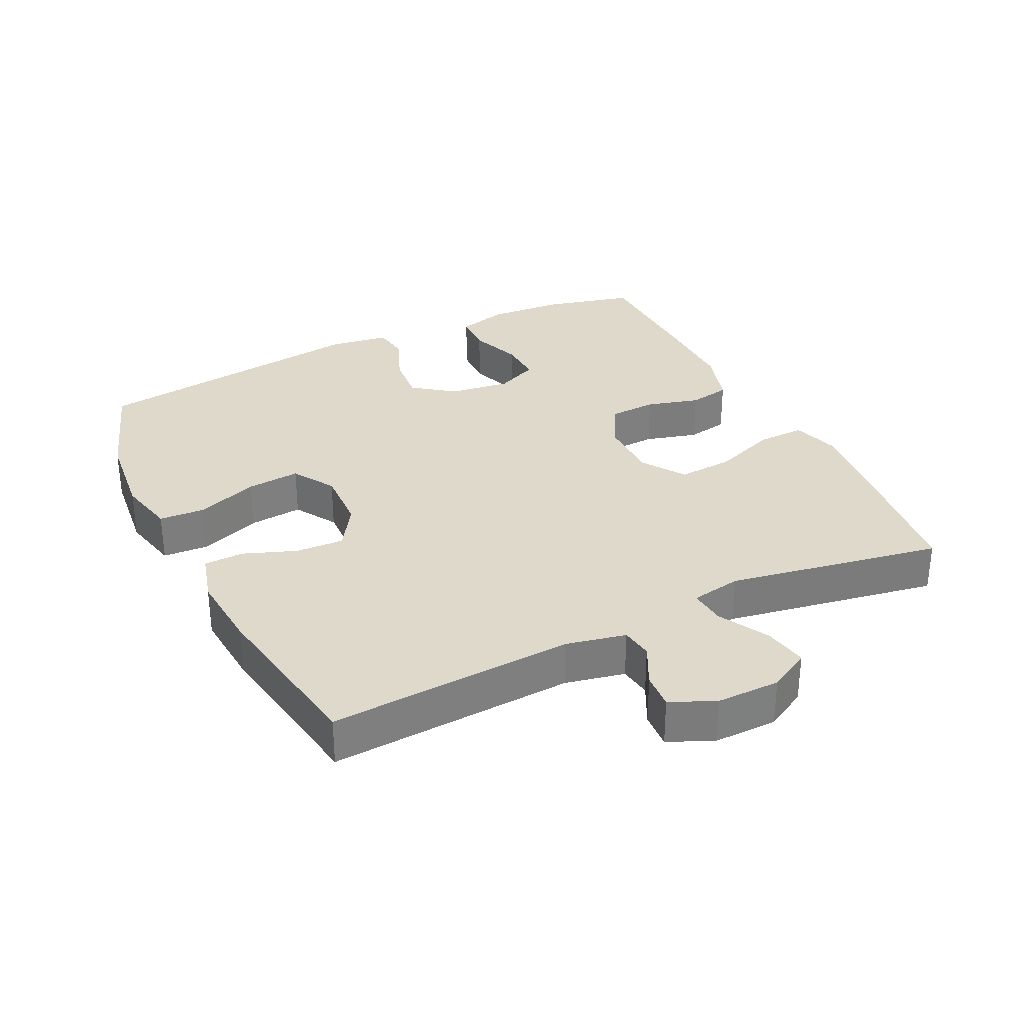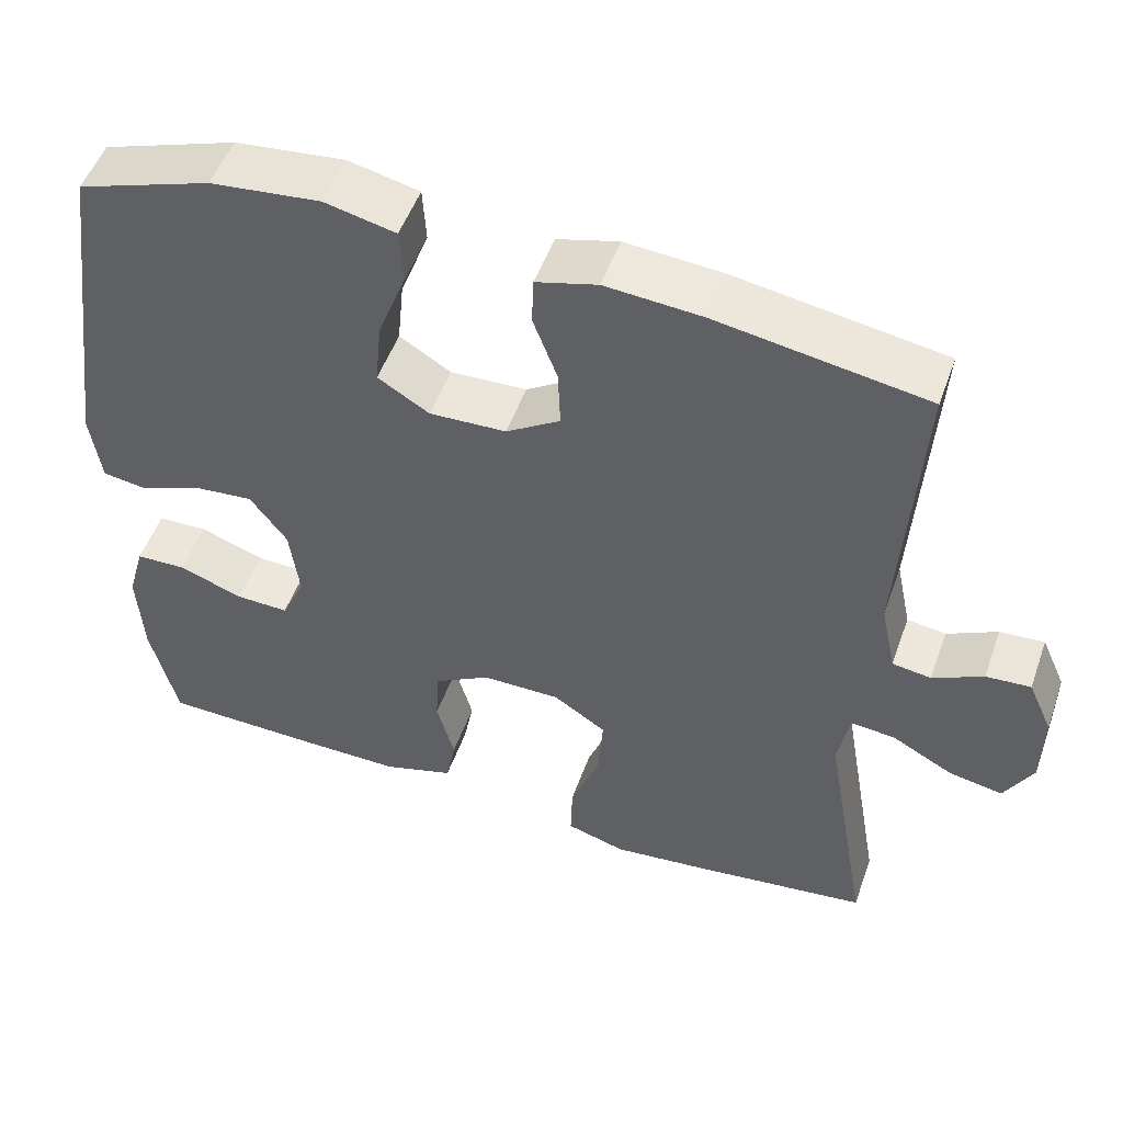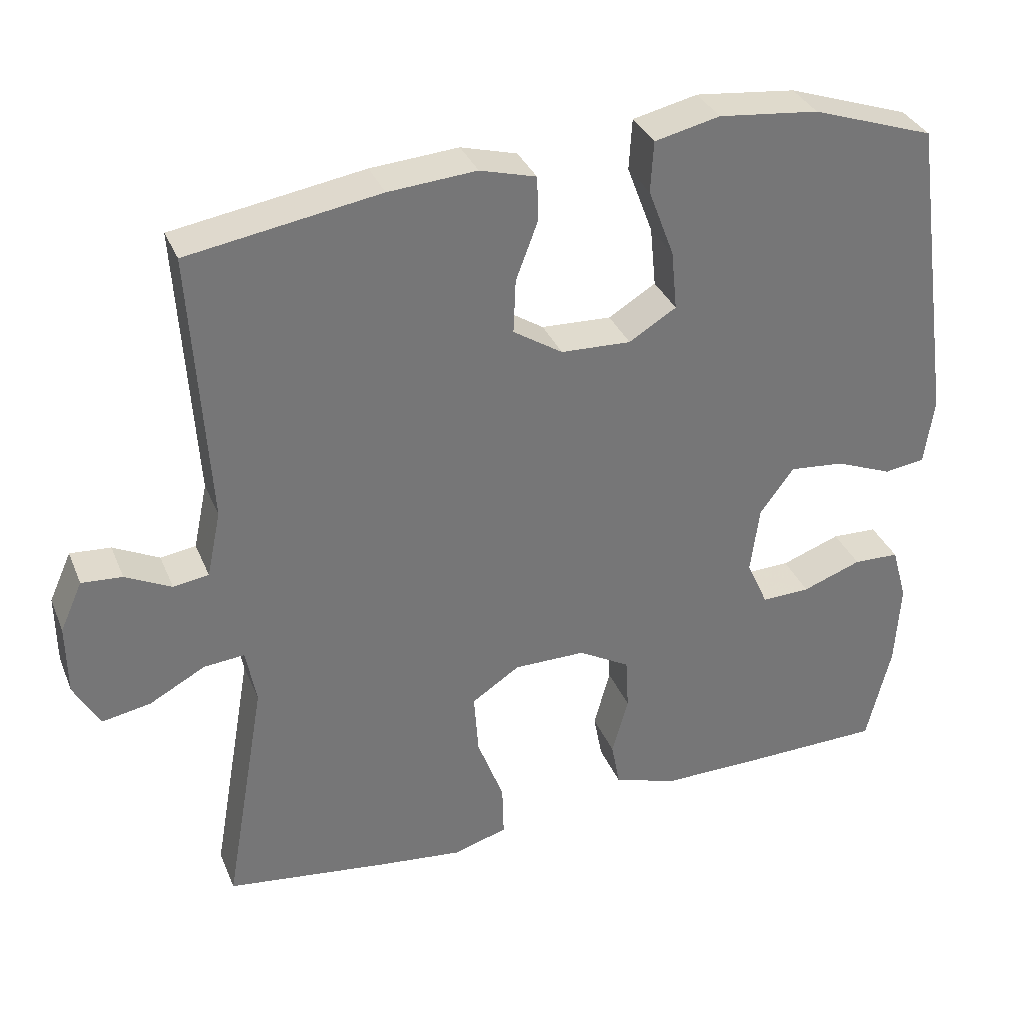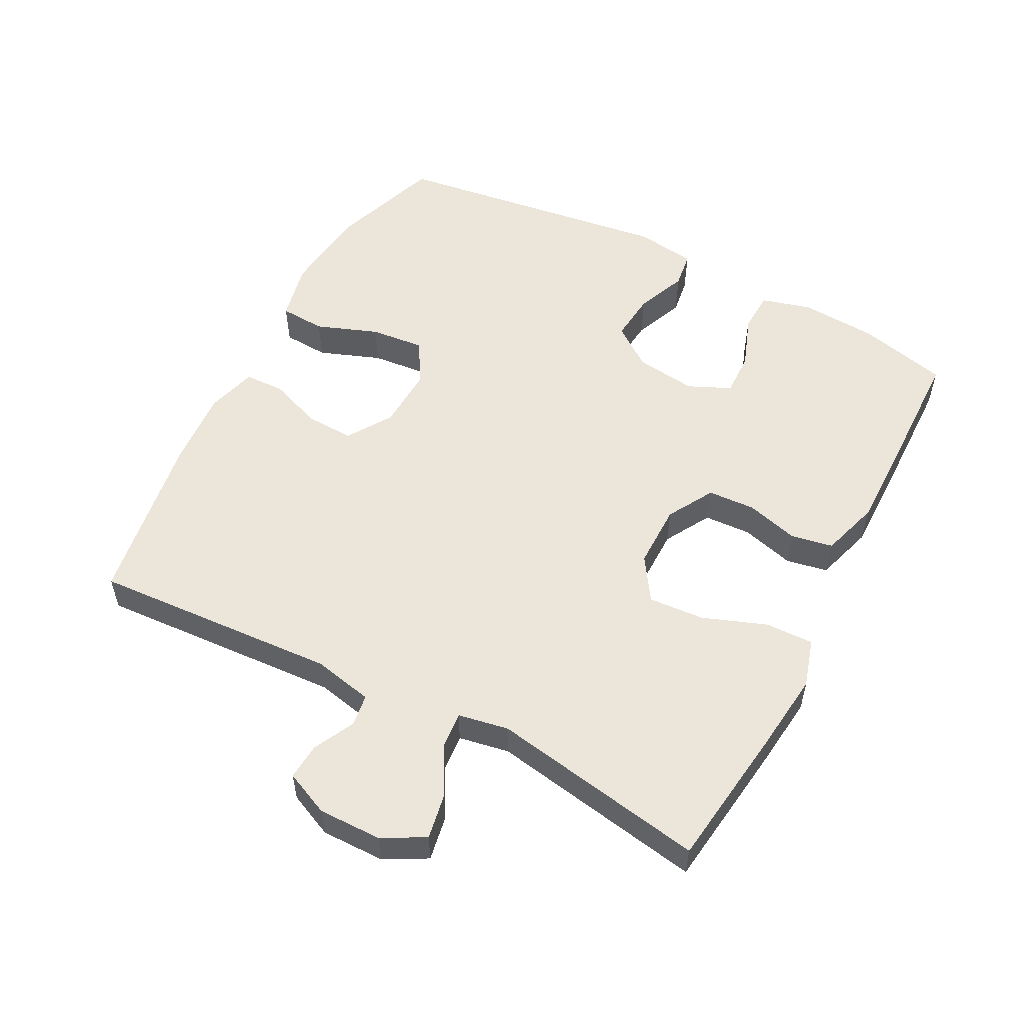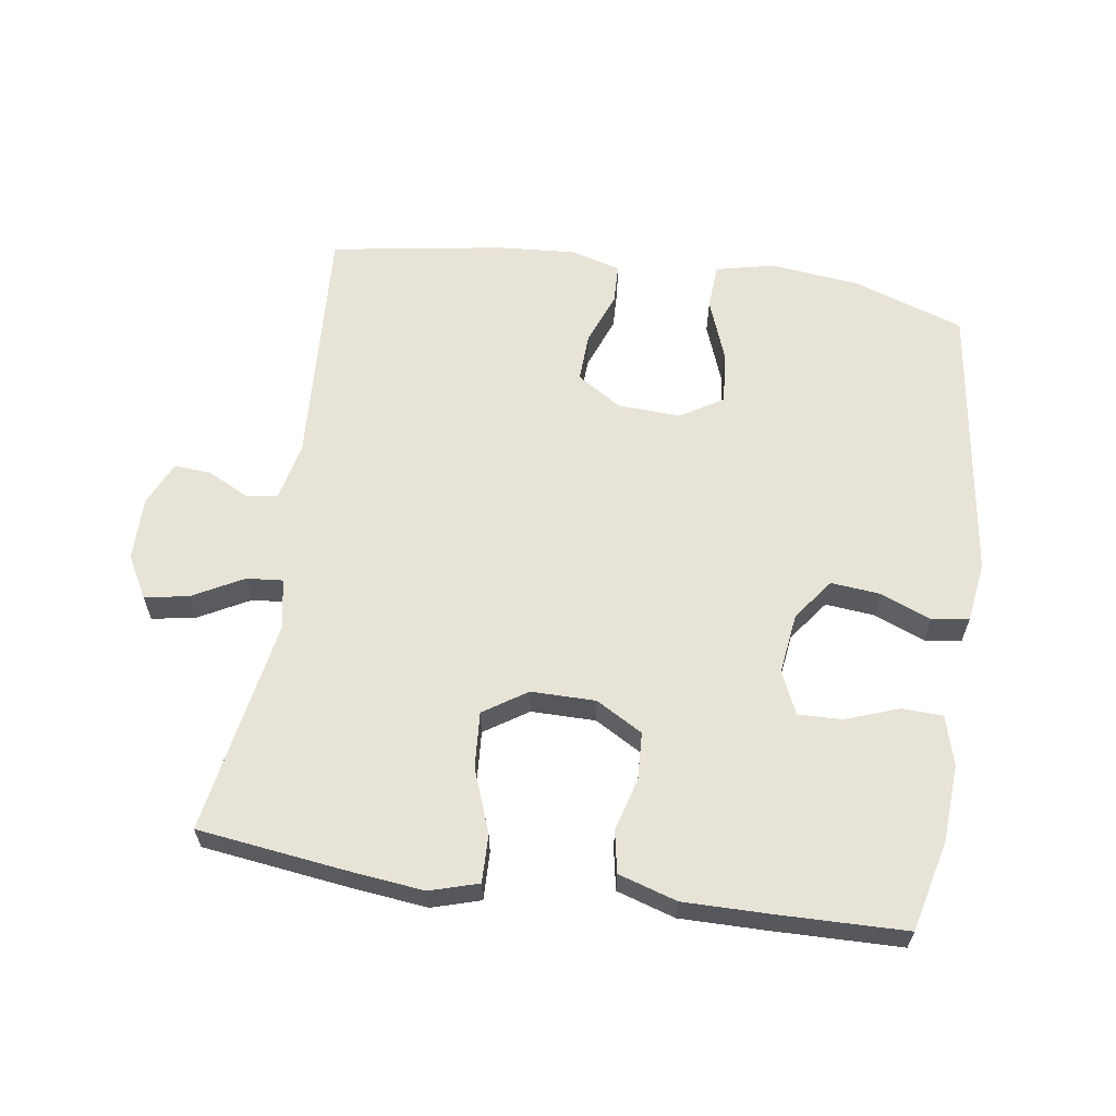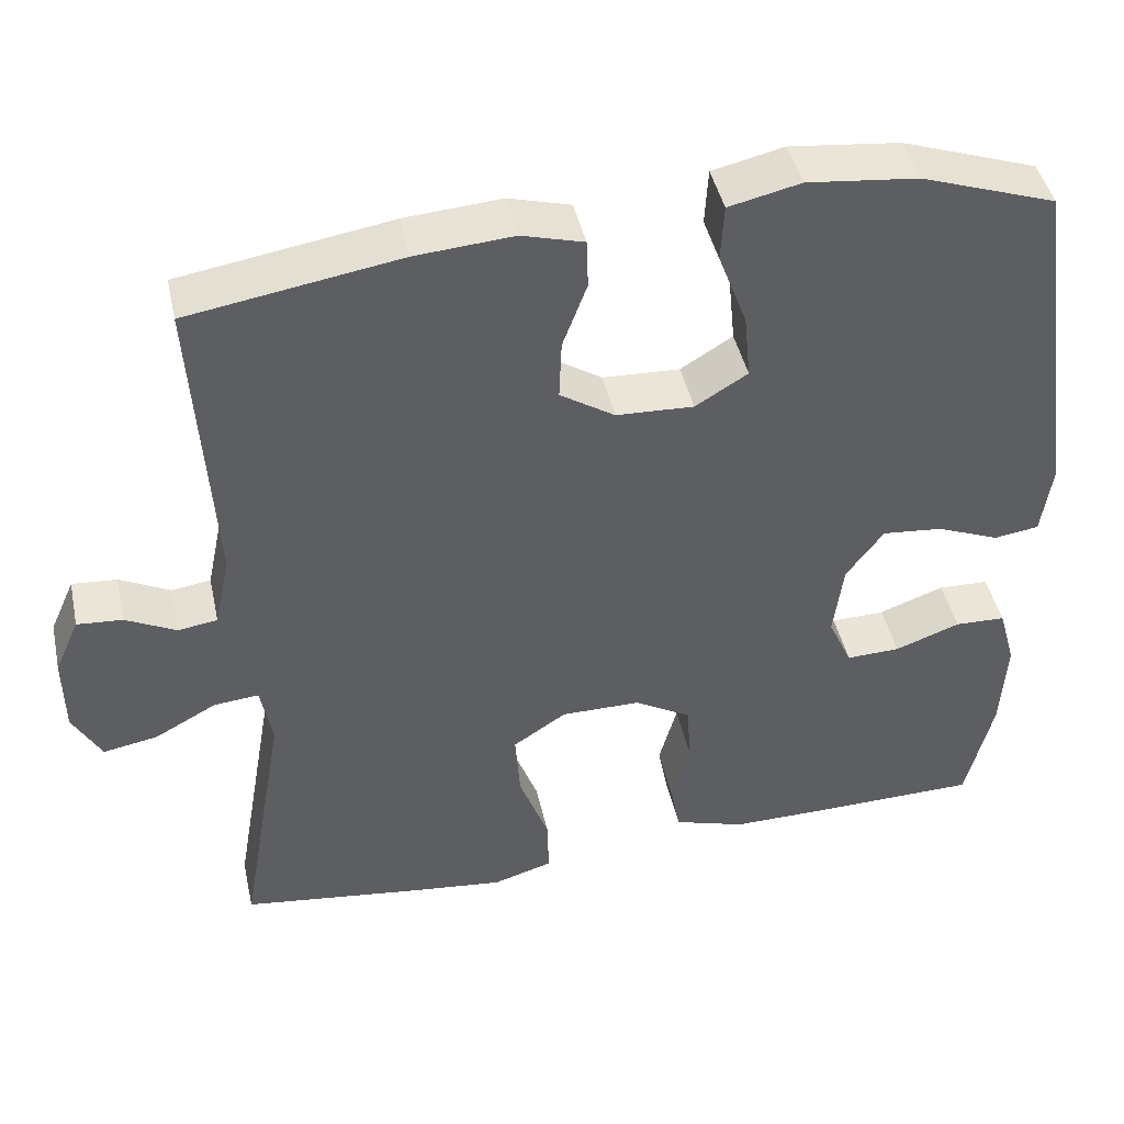
<metadata>
{"format":"obj","ext":"obj","renderer":"f3d","projection":"perspective","resolution":1024,"background":"white","views":[{"elev":31.7,"azim":64.0,"up":"+Y"},{"elev":51.2,"azim":19.4,"up":"+Z"},{"elev":33.9,"azim":159.7,"up":"+Z"},{"elev":54.4,"azim":117.7,"up":"+Y"},{"elev":61.8,"azim":-171.5,"up":"+Y"},{"elev":43.9,"azim":167.7,"up":"+Z"}]}
</metadata>
<code>
v -0.5 0.07 -0.5
v -0.533 0.07 -0.364
v -0.54 0.07 -0.249
v -0.519 0.07 -0.174
v -0.457 0.07 -0.172
v -0.377 0.07 -0.201
v -0.311 0.07 -0.203
v -0.282 0.07 -0.139
v -0.294 0.07 -0.047
v -0.34 0.07 0.015
v -0.414 0.07 0.008
v -0.491 0.07 -0.023
v -0.546 0.07 -0.015
v -0.559 0.07 0.076
v -0.5 0.07 0.5
v -0.334 0.07 0.557
v -0.198 0.07 0.572
v -0.11 0.07 0.552
v -0.106 0.07 0.483
v -0.141 0.07 0.39
v -0.149 0.07 0.309
v -0.085 0.07 0.27
v 0.01 0.07 0.274
v 0.077 0.07 0.317
v 0.074 0.07 0.39
v 0.044 0.07 0.47
v 0.046 0.07 0.53
v 0.122 0.07 0.551
v 0.241 0.07 0.542
v 0.5 0.07 0.5
v 0.477 0.07 0.13
v 0.496 0.07 0.04
v 0.544 0.07 0.033
v 0.606 0.07 0.064
v 0.661 0.07 0.068
v 0.691 0.07 0.001
v 0.69 0.07 -0.095
v 0.655 0.07 -0.158
v 0.589 0.07 -0.146
v 0.513 0.07 -0.105
v 0.458 0.07 -0.1
v 0.444 0.07 -0.176
v 0.5 0.07 -0.5
v 0.282 0.07 -0.528
v 0.165 0.07 -0.541
v 0.092 0.07 -0.519
v 0.094 0.07 -0.447
v 0.13 0.07 -0.351
v 0.136 0.07 -0.267
v 0.071 0.07 -0.224
v -0.026 0.07 -0.224
v -0.096 0.07 -0.264
v -0.1 0.07 -0.335
v -0.078 0.07 -0.415
v -0.09 0.07 -0.478
v -0.178 0.07 -0.505
v -0.307 0.07 -0.504
v -0.5 0 -0.5
v -0.533 0 -0.364
v -0.54 0 -0.249
v -0.519 0 -0.174
v -0.457 0 -0.172
v -0.377 0 -0.201
v -0.311 0 -0.203
v -0.282 0 -0.139
v -0.294 0 -0.047
v -0.34 0 0.015
v -0.414 0 0.008
v -0.491 0 -0.023
v -0.546 0 -0.015
v -0.559 0 0.076
v -0.5 0 0.5
v -0.334 0 0.557
v -0.198 0 0.572
v -0.11 0 0.552
v -0.106 0 0.483
v -0.141 0 0.39
v -0.149 0 0.309
v -0.085 0 0.27
v 0.01 0 0.274
v 0.077 0 0.317
v 0.074 0 0.39
v 0.044 0 0.47
v 0.046 0 0.53
v 0.122 0 0.551
v 0.241 0 0.542
v 0.5 0 0.5
v 0.477 0 0.13
v 0.496 0 0.04
v 0.544 0 0.033
v 0.606 0 0.064
v 0.661 0 0.068
v 0.691 0 0.001
v 0.69 0 -0.095
v 0.655 0 -0.158
v 0.589 0 -0.146
v 0.513 0 -0.105
v 0.458 0 -0.1
v 0.444 0 -0.176
v 0.5 0 -0.5
v 0.282 0 -0.528
v 0.165 0 -0.541
v 0.092 0 -0.519
v 0.094 0 -0.447
v 0.13 0 -0.351
v 0.136 0 -0.267
v 0.071 0 -0.224
v -0.026 0 -0.224
v -0.096 0 -0.264
v -0.1 0 -0.335
v -0.078 0 -0.415
v -0.09 0 -0.478
v -0.178 0 -0.505
v -0.307 0 -0.504
f 4 5 6
f 3 4 6
f 2 3 6
f 1 2 6
f 57 1 6
f 56 57 6
f 55 56 6
f 54 55 6
f 53 54 6
f 52 53 6 7
f 51 52 7 8
f 50 51 8 9
f 46 47 48
f 45 46 48
f 44 45 48
f 43 44 48
f 42 43 48
f 41 42 48 49
f 38 39 40
f 37 38 40
f 36 37 40
f 35 36 40
f 34 35 40
f 33 34 40
f 32 33 40 41
f 41 49 50
f 32 41 50
f 31 32 50
f 29 30 31
f 28 29 31
f 27 28 31
f 26 27 31
f 25 26 31
f 18 19 20
f 17 18 20
f 16 17 20
f 15 16 20
f 14 15 20
f 13 14 20
f 12 13 20
f 11 12 20
f 10 11 20 21
f 9 10 21 22
f 9 22 23
f 50 9 23
f 31 50 23
f 24 25 31
f 23 24 31
f 63 62 61
f 63 61 60
f 63 60 59
f 63 59 58
f 63 58 114
f 63 114 113
f 63 113 112
f 63 112 111
f 63 111 110
f 64 63 110 109
f 65 64 109 108
f 66 65 108 107
f 105 104 103
f 105 103 102
f 105 102 101
f 105 101 100
f 105 100 99
f 106 105 99 98
f 97 96 95
f 97 95 94
f 97 94 93
f 97 93 92
f 97 92 91
f 97 91 90
f 98 97 90 89
f 107 106 98
f 107 98 89
f 107 89 88
f 88 87 86
f 88 86 85
f 88 85 84
f 88 84 83
f 88 83 82
f 77 76 75
f 77 75 74
f 77 74 73
f 77 73 72
f 77 72 71
f 77 71 70
f 77 70 69
f 77 69 68
f 78 77 68 67
f 79 78 67 66
f 80 79 66
f 80 66 107
f 80 107 88
f 88 82 81
f 88 81 80
f 1 58 59 2
f 2 59 60 3
f 3 60 61 4
f 4 61 62 5
f 5 62 63 6
f 6 63 64 7
f 7 64 65 8
f 8 65 66 9
f 9 66 67 10
f 10 67 68 11
f 11 68 69 12
f 12 69 70 13
f 13 70 71 14
f 14 71 72 15
f 15 72 73 16
f 16 73 74 17
f 17 74 75 18
f 18 75 76 19
f 19 76 77 20
f 20 77 78 21
f 21 78 79 22
f 22 79 80 23
f 23 80 81 24
f 24 81 82 25
f 25 82 83 26
f 26 83 84 27
f 27 84 85 28
f 28 85 86 29
f 29 86 87 30
f 30 87 88 31
f 31 88 89 32
f 32 89 90 33
f 33 90 91 34
f 34 91 92 35
f 35 92 93 36
f 36 93 94 37
f 37 94 95 38
f 38 95 96 39
f 39 96 97 40
f 40 97 98 41
f 41 98 99 42
f 42 99 100 43
f 43 100 101 44
f 44 101 102 45
f 45 102 103 46
f 46 103 104 47
f 47 104 105 48
f 48 105 106 49
f 49 106 107 50
f 50 107 108 51
f 51 108 109 52
f 52 109 110 53
f 53 110 111 54
f 54 111 112 55
f 55 112 113 56
f 56 113 114 57
f 57 114 58 1

</code>
